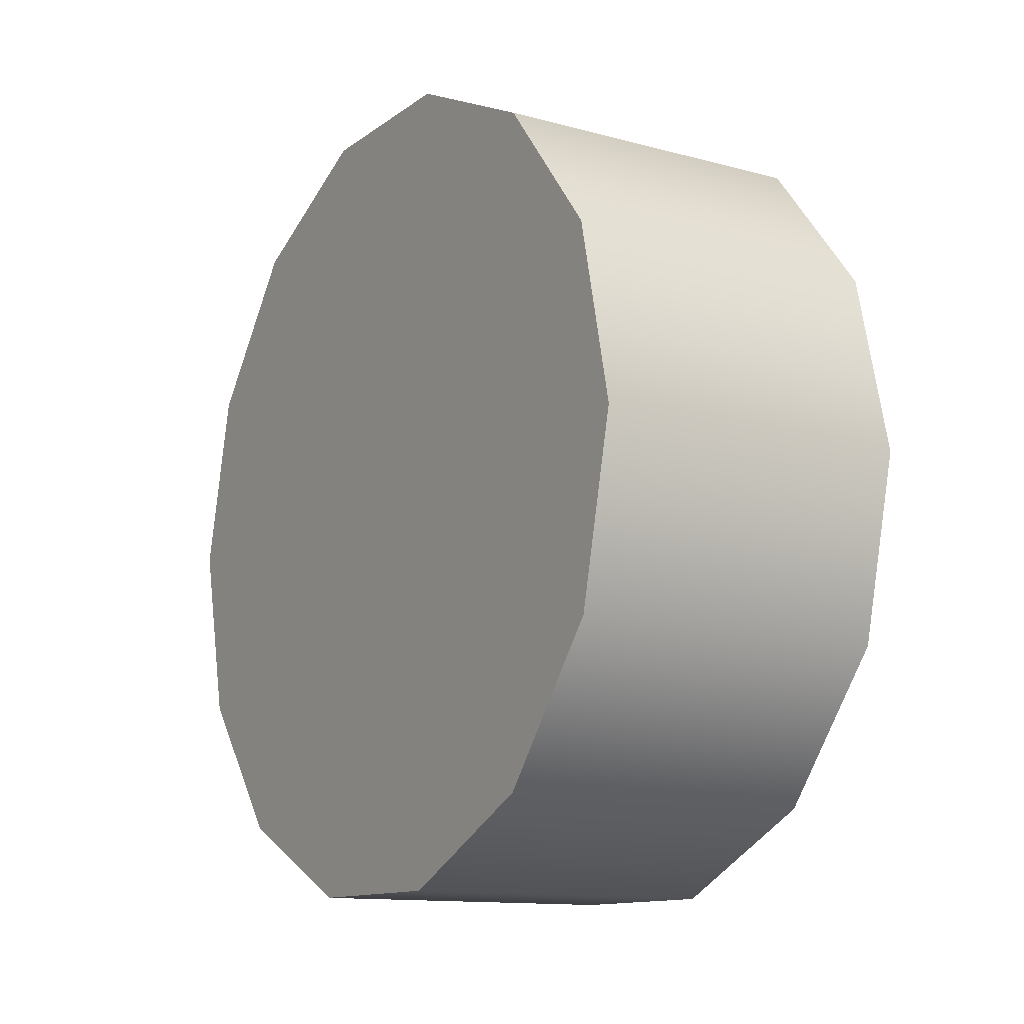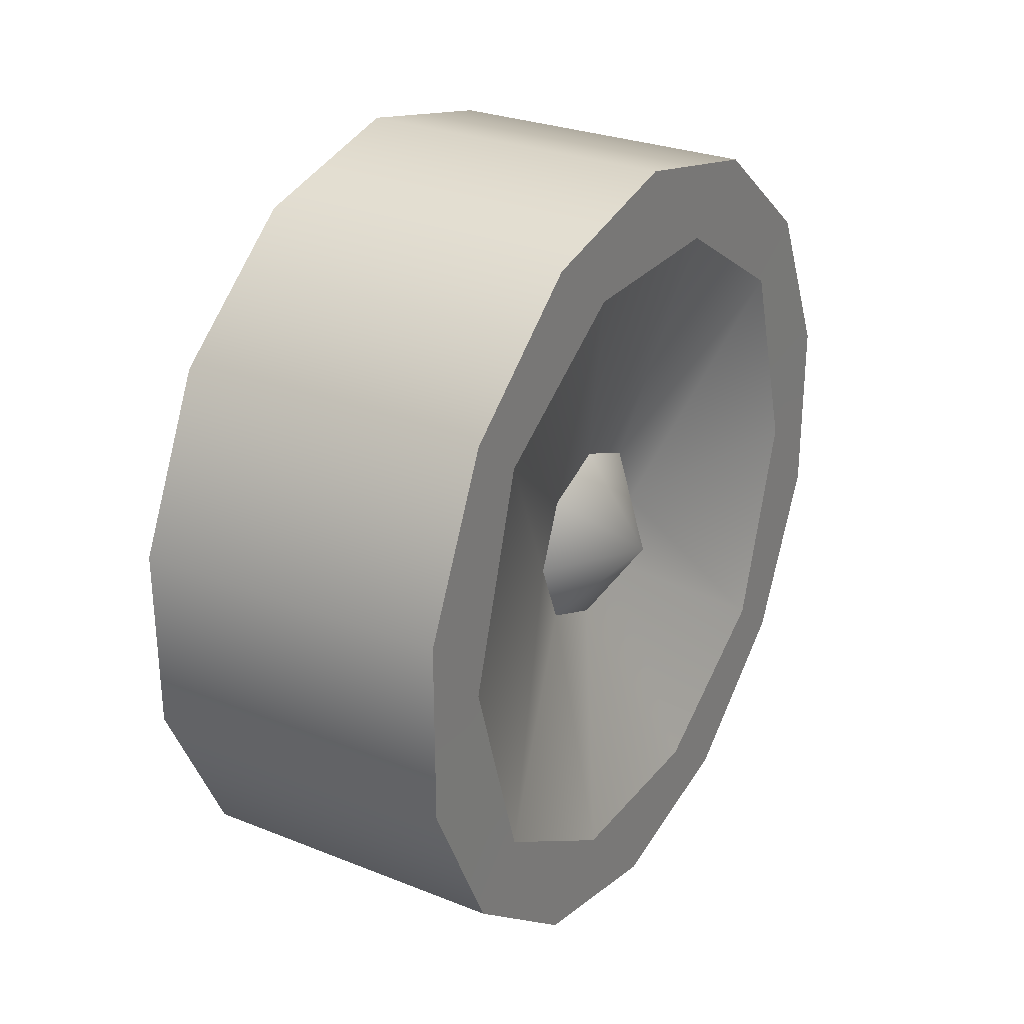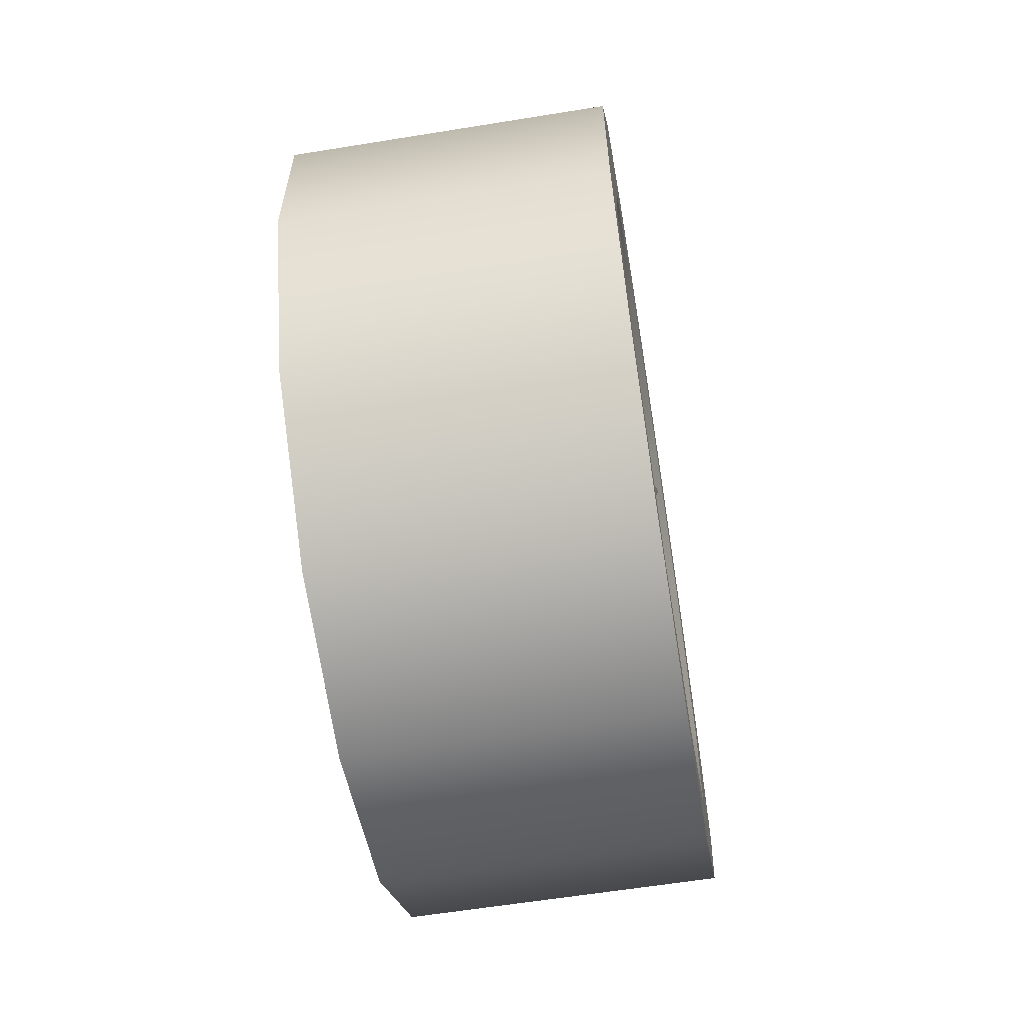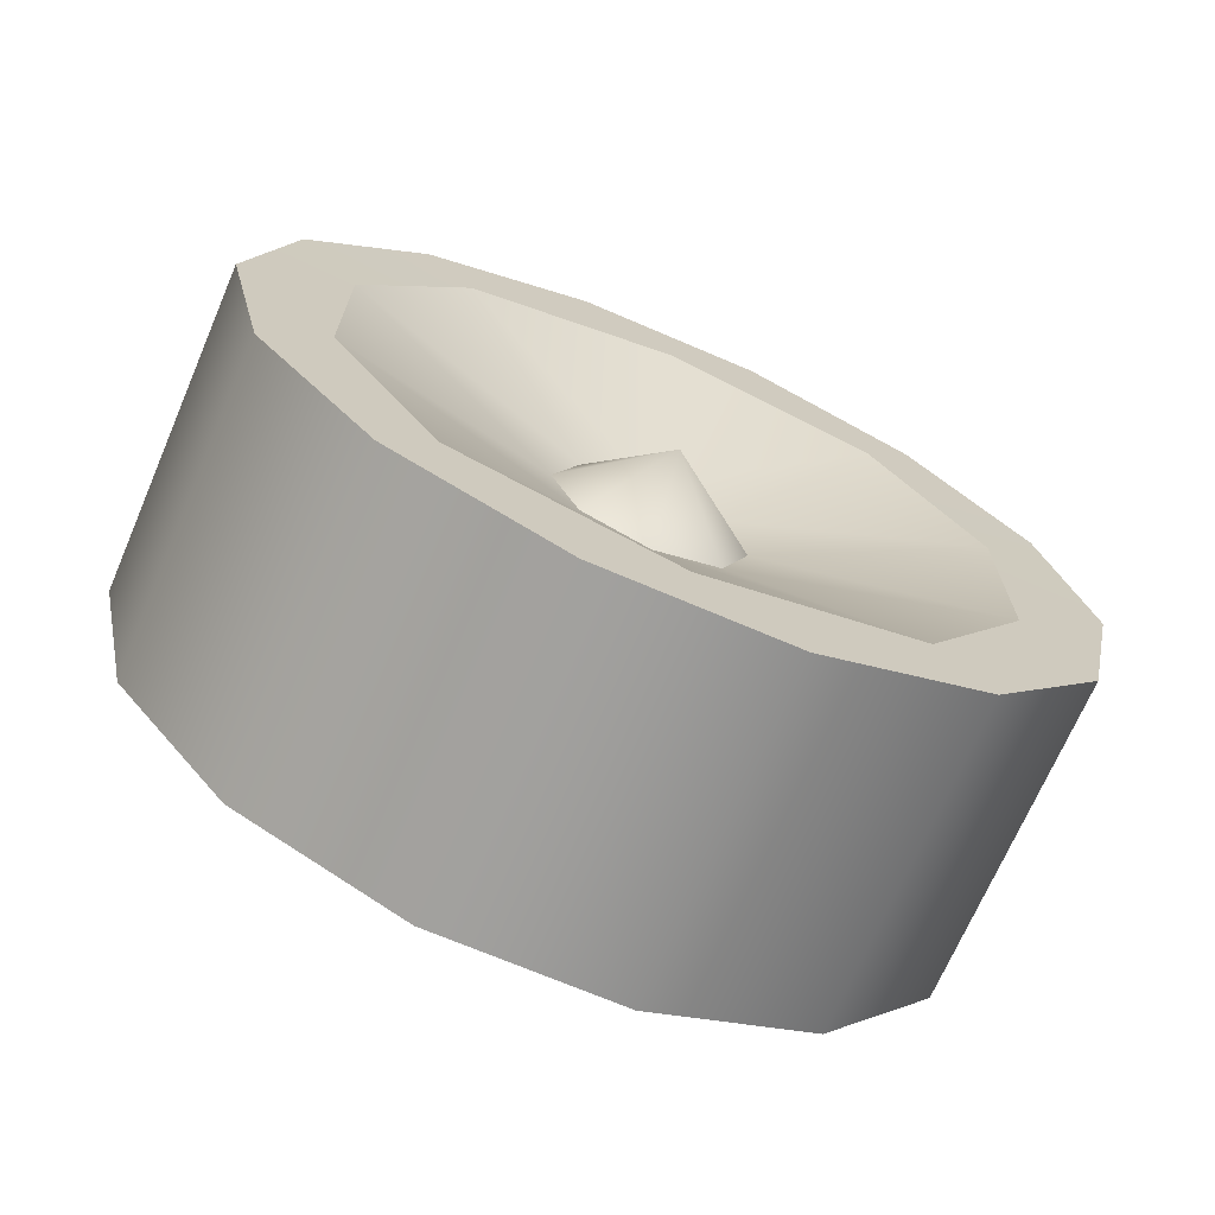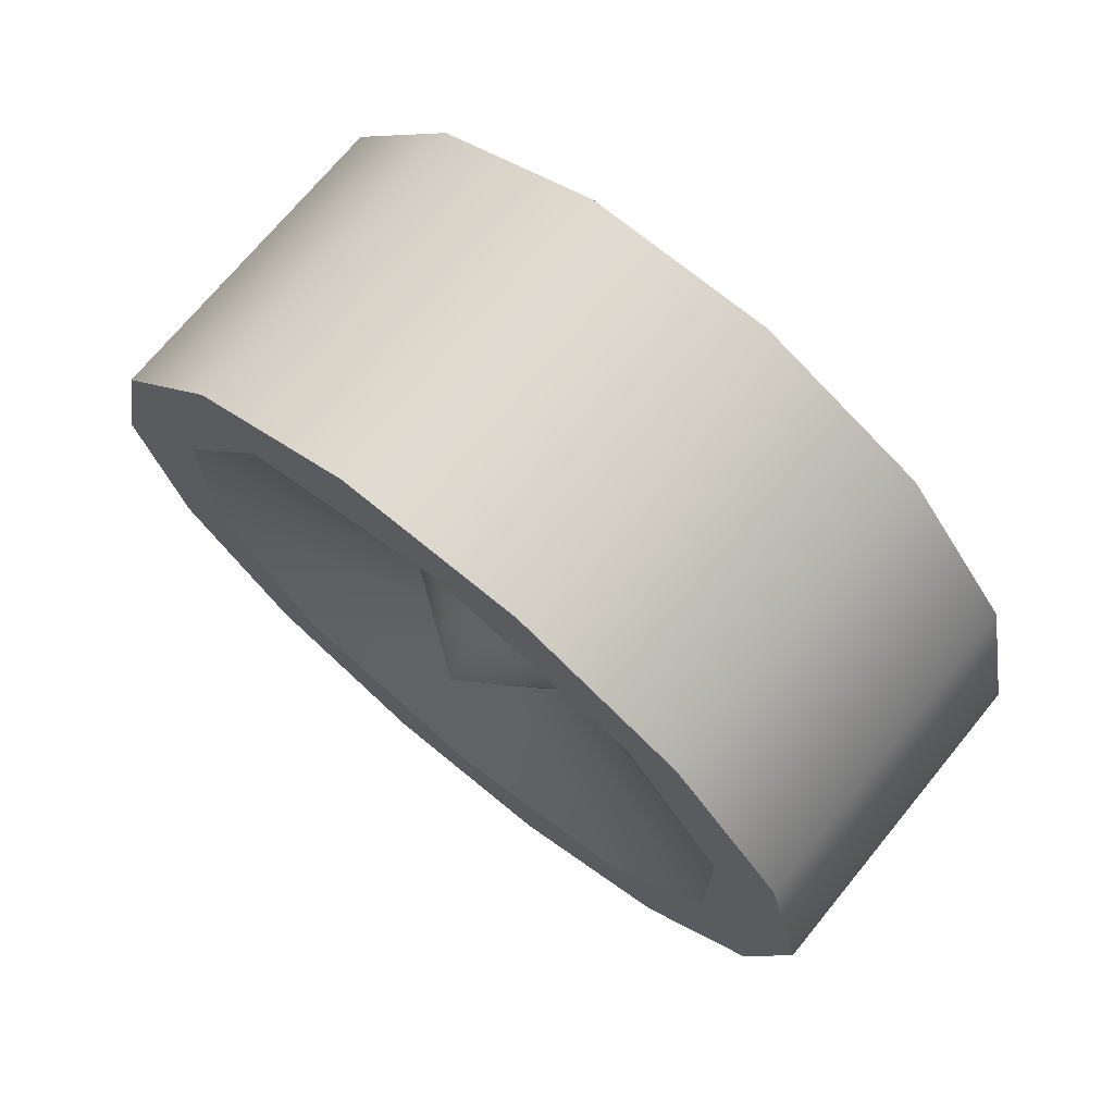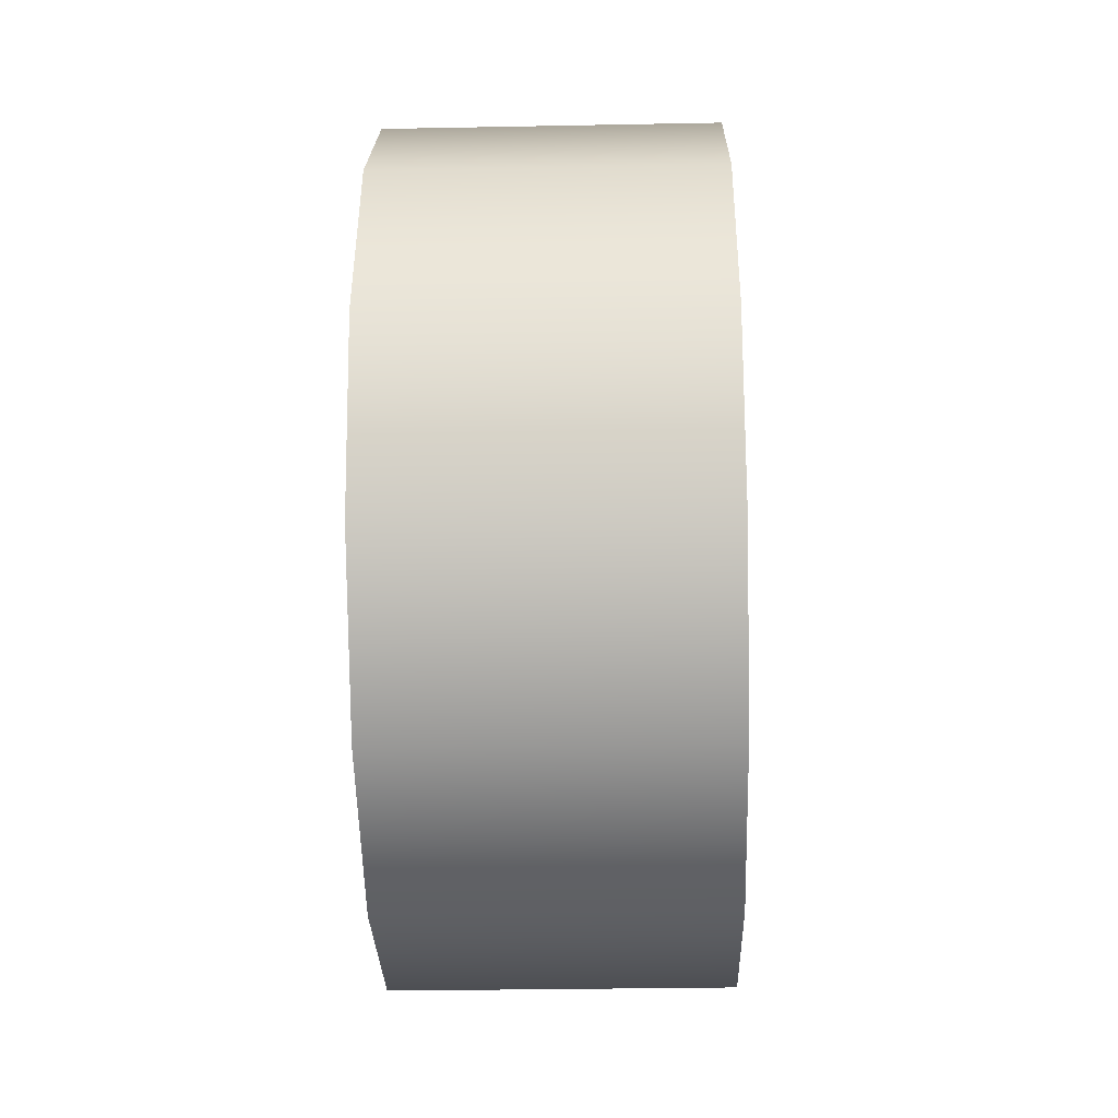
<metadata>
{"format":"obj","ext":"obj","renderer":"f3d","projection":"perspective","resolution":1024,"background":"white","views":[{"elev":-12.6,"azim":-32.1,"up":"+Y"},{"elev":28.1,"azim":31.0,"up":"+Z"},{"elev":-60.5,"azim":9.4,"up":"+Z"},{"elev":-70.1,"azim":66.7,"up":"+Y"},{"elev":72.0,"azim":129.4,"up":"+Y"},{"elev":-30.2,"azim":1.6,"up":"+Y"}]}
</metadata>
<code>
v 1.072 2.233 0.7409
v 1.402 2.233 0.7409
v 1.402 2.315 0.5708
v 1.072 2.084 0.8584
v 1.402 2.084 0.8584
v 1.072 1.9 0.9
v 1.402 1.9 0.9
v 1.072 1.716 0.8575
v 1.402 1.716 0.8575
v 1.072 1.568 0.7393
v 1.402 1.568 0.7393
v 1.072 1.487 0.5687
v 1.402 1.487 0.5687
v 1.072 1.487 0.3797
v 1.402 1.487 0.3797
v 1.072 1.57 0.2096
v 1.402 1.57 0.2096
v 1.072 1.718 0.09209
v 1.402 1.718 0.09209
v 1.072 1.902 0.05048
v 1.402 1.902 0.05048
v 1.072 2.086 0.09301
v 1.402 2.086 0.09301
v 1.072 2.234 0.2112
v 1.402 2.234 0.2112
v 1.072 2.315 0.3818
v 1.402 2.315 0.3818
v 1.072 2.315 0.5708
v 1.072 2.234 0.2112
v 1.072 2.233 0.7409
v 1.072 2.315 0.5708
v 1.072 1.9 0.9
v 1.072 2.084 0.8584
v 1.072 1.568 0.7393
v 1.072 1.716 0.8575
v 1.072 1.487 0.3797
v 1.072 1.487 0.5687
v 1.072 1.718 0.09209
v 1.072 1.57 0.2096
v 1.072 2.086 0.09301
v 1.072 1.902 0.05048
v 1.402 2.084 0.8584
v 1.402 2 0.7978
v 1.402 2.17 0.6911
v 1.334 1.998 0.4753
v 1.334 1.97 0.544
v 1.402 1.901 0.4753
v 1.334 1.901 0.5724
v 1.334 1.901 0.5724
v 1.334 1.832 0.544
v 1.334 1.804 0.4753
v 1.334 1.832 0.4065
v 1.334 1.901 0.3781
v 1.334 1.901 0.3781
v 1.334 1.97 0.4065
v 1.402 2.315 0.5708
v 1.402 2.238 0.4761
v 1.402 2.315 0.3818
v 1.402 2.171 0.2607
v 1.402 2.234 0.2112
v 1.402 1.632 0.2594
v 1.402 1.565 0.4744
v 1.402 1.487 0.3797
v 1.402 2.002 0.1532
v 1.402 2.086 0.09301
v 1.402 2.17 0.6911
v 1.402 2 0.7978
v 1.334 1.97 0.544
v 1.402 2.171 0.2607
v 1.334 1.998 0.4753
v 1.334 1.97 0.4065
v 1.402 1.487 0.5687
v 1.402 1.8 0.7974
v 1.402 1.9 0.9
v 1.402 1.631 0.6898
v 1.402 1.716 0.8575
v 1.402 1.568 0.7393
v 1.402 1.632 0.2594
v 1.402 1.802 0.1527
v 1.334 1.832 0.4065
v 1.402 2.002 0.1532
v 1.402 2.238 0.4761
v 1.402 1.631 0.6898
v 1.402 1.565 0.4744
v 1.334 1.804 0.4753
v 1.402 1.802 0.1527
v 1.402 1.57 0.2096
v 1.402 1.902 0.05048
v 1.334 1.901 0.3781
v 1.334 1.832 0.544
v 1.402 1.8 0.7974
v 1.334 1.901 0.5724
v 1.402 1.718 0.09209
v 1.072 2.315 0.3818
v 1.402 2.233 0.7409
v 1.072 1.716 0.8575
v 1.402 1.716 0.8575
v 1.072 1.568 0.7393
v 1.402 1.568 0.7393
v 1.072 1.487 0.5687
v 1.402 1.487 0.5687
v 1.072 2.234 0.2112
v 1.402 2.234 0.2112
g group_123706984_140627908445264
f 1 2 3
f 4 5 2
f 6 7 5
f 8 9 7
f 10 11 97
f 12 13 99
f 14 15 101
f 16 17 15
f 18 19 17
f 20 21 19
f 22 23 21
f 24 25 23
f 26 27 103
f 28 3 27
f 29 30 31
f 29 32 33
f 29 34 35
f 29 36 37
f 29 38 39
f 29 40 41
f 42 43 44
f 45 46 47
f 46 48 47
f 49 50 47
f 50 51 47
f 51 52 47
f 52 53 47
f 54 55 47
f 55 45 47
f 56 57 58
f 57 59 60
f 44 57 56
f 61 62 63
f 59 64 65
f 66 67 68
f 69 70 71
f 62 72 63
f 73 43 74
f 75 76 77
f 75 77 72
f 78 79 80
f 81 69 71
f 66 70 82
f 83 84 85
f 78 85 84
f 86 61 87
f 65 64 88
f 81 89 79
f 90 91 83
f 68 67 92
f 74 43 42
f 73 74 76
f 88 86 93
f 88 64 86
f 3 28 1
f 2 1 4
f 5 4 6
f 7 6 8
f 97 96 10
f 99 98 12
f 101 100 14
f 15 14 16
f 17 16 18
f 19 18 20
f 21 20 22
f 23 22 24
f 103 102 26
f 27 26 28
f 31 94 29
f 33 30 29
f 35 32 29
f 37 34 29
f 39 36 29
f 41 38 29
f 44 95 42
f 60 58 57
f 56 95 44
f 63 87 61
f 65 60 59
f 69 82 70
f 75 73 76
f 72 62 75
f 66 68 70
f 85 90 83
f 78 80 85
f 87 93 86
f 81 71 89
f 89 80 79
f 91 90 92
f 67 91 92

</code>
